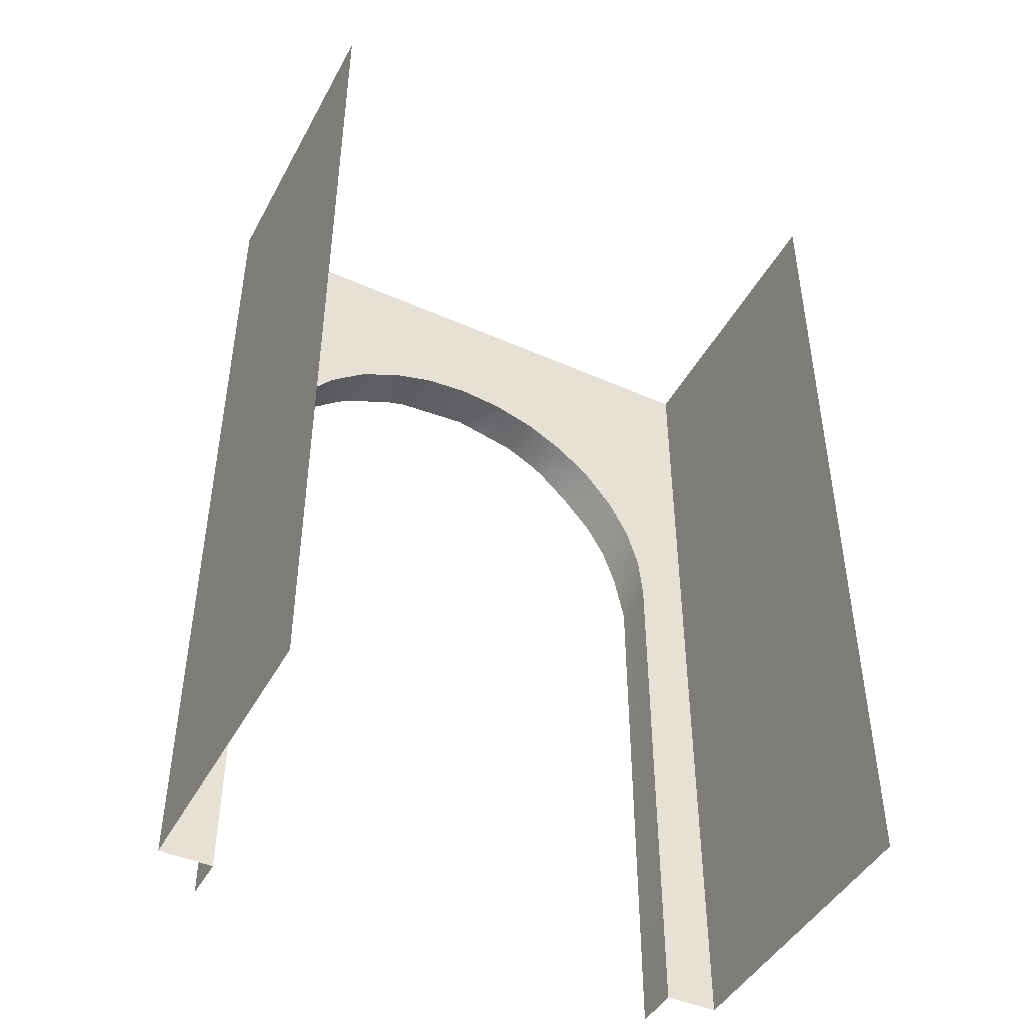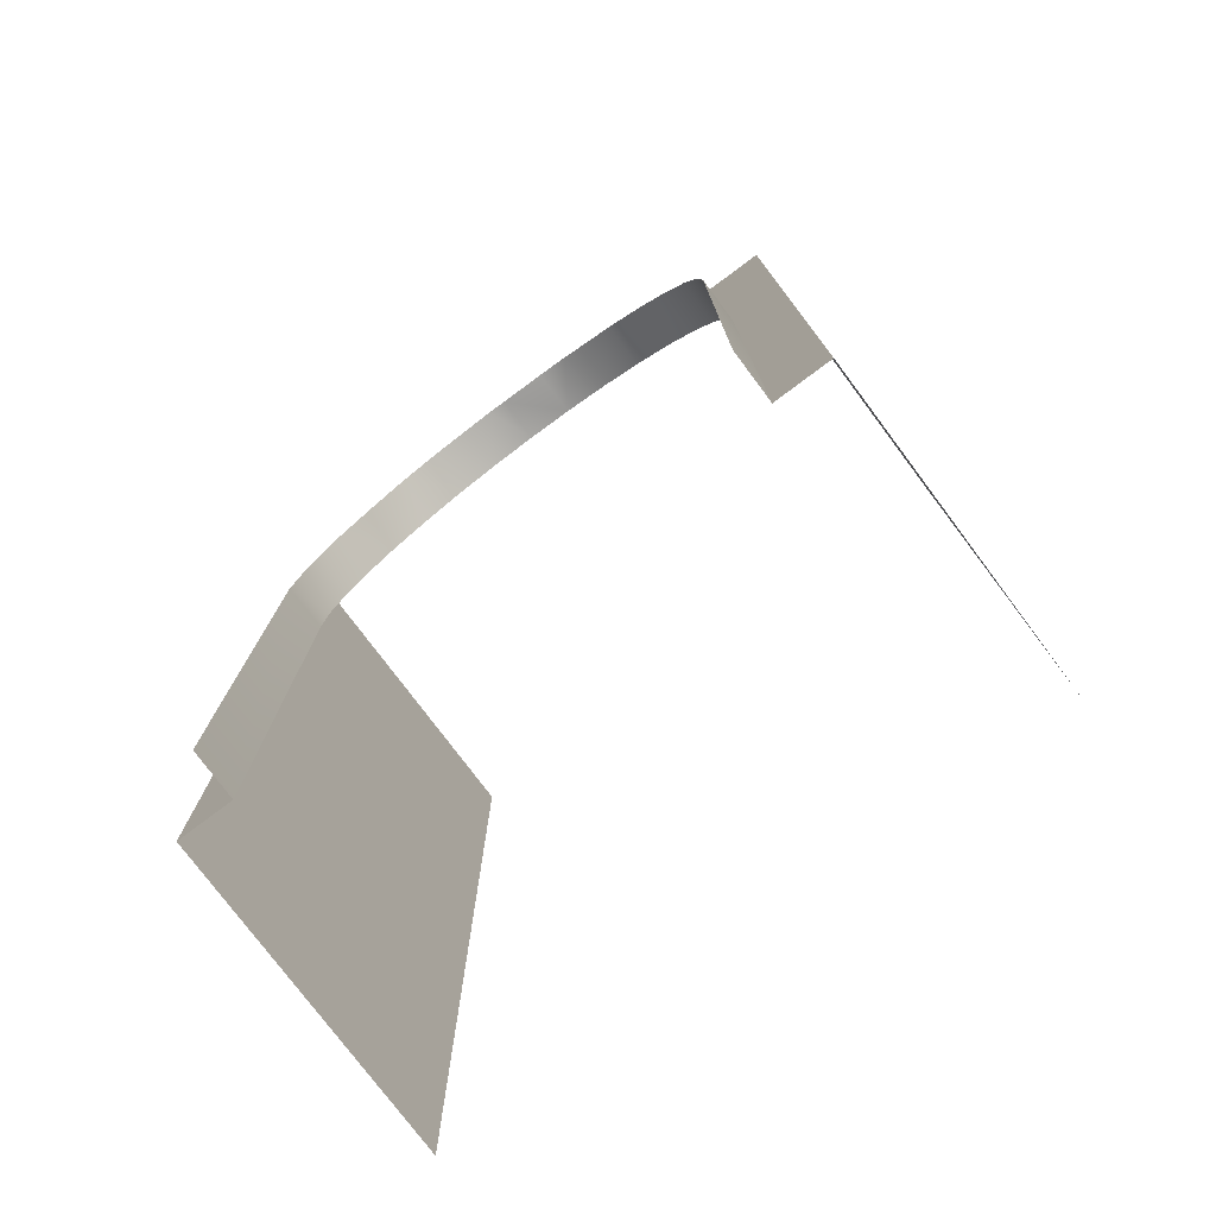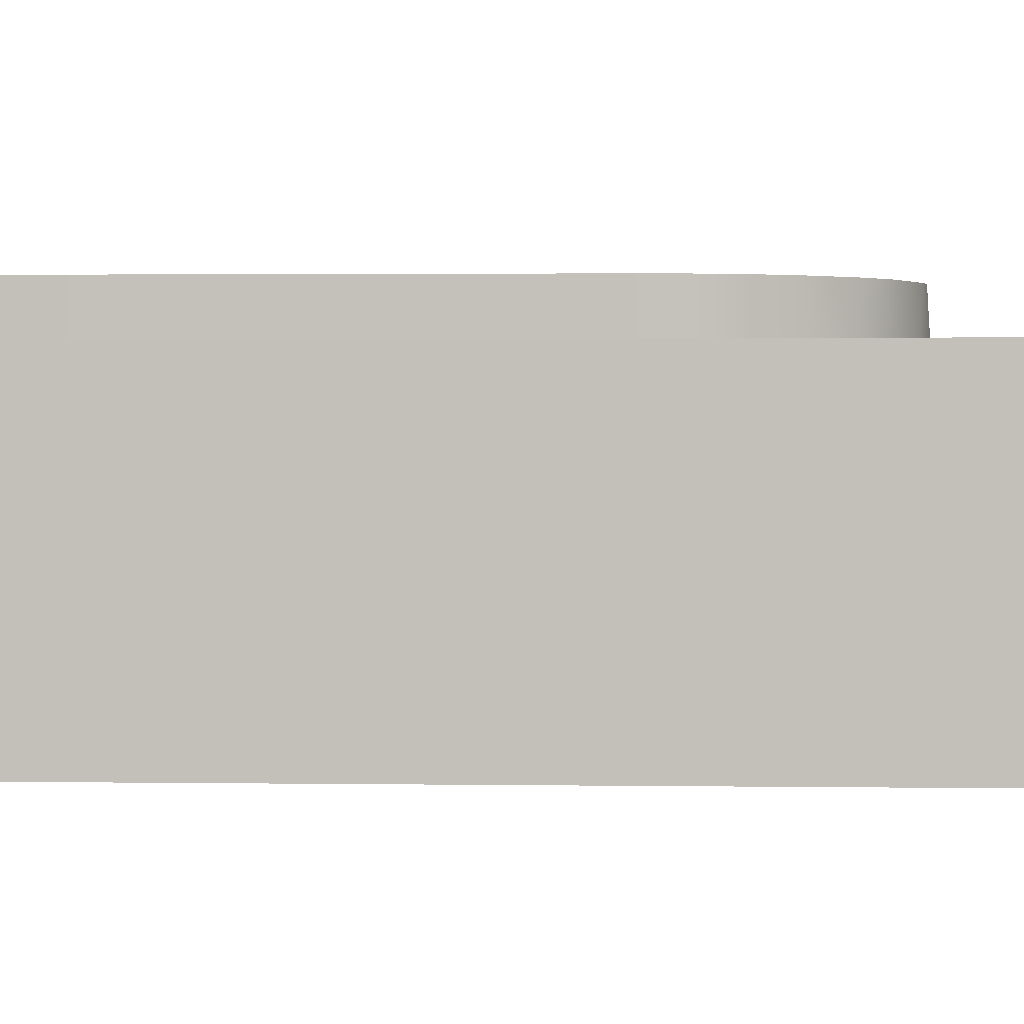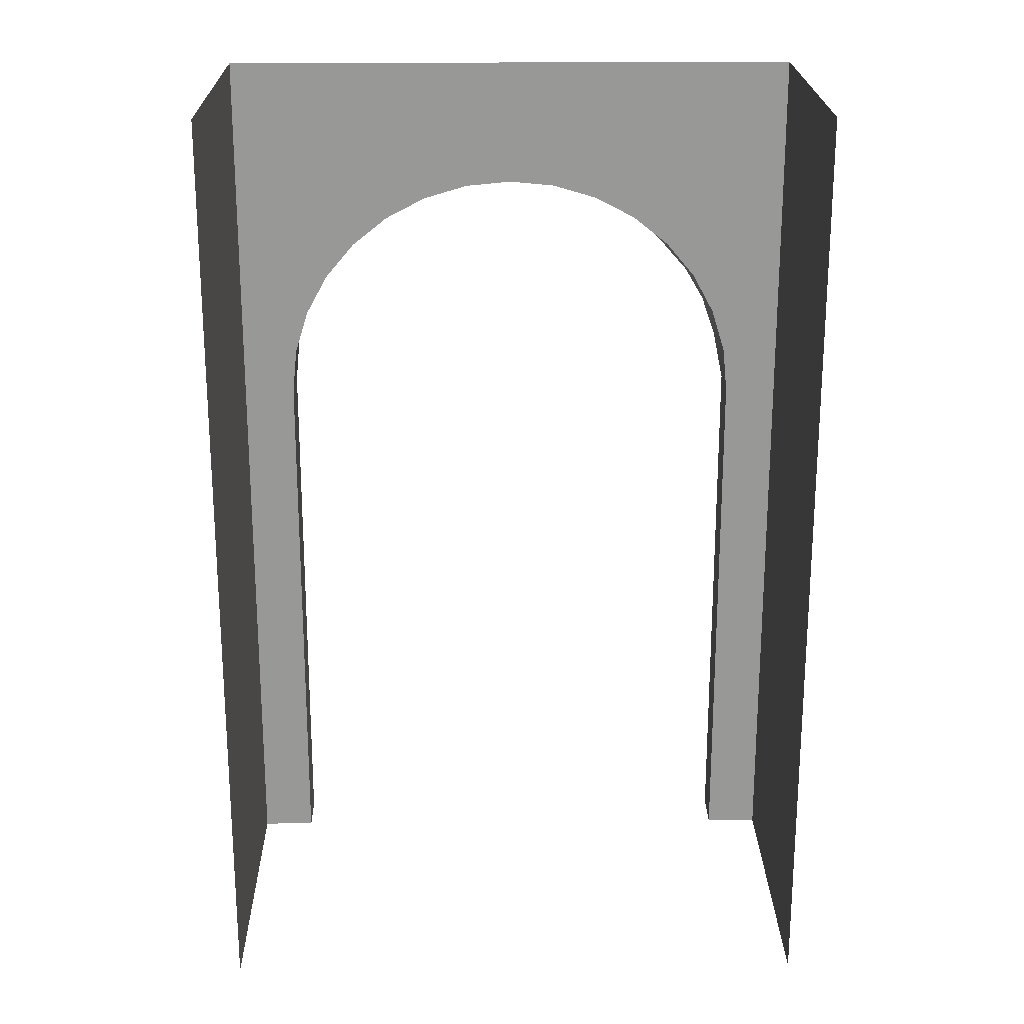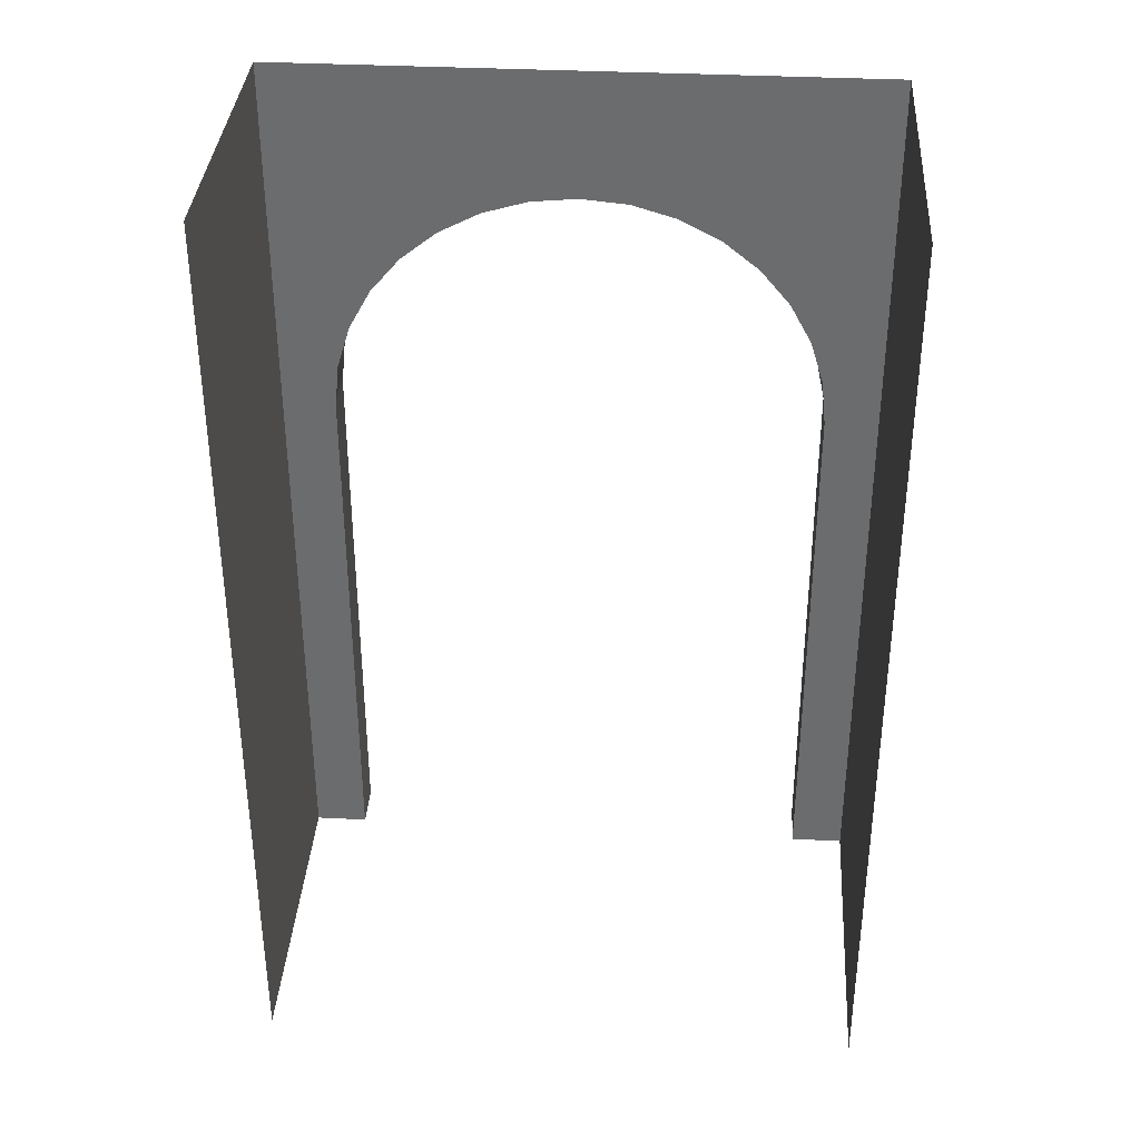
<metadata>
{"format":"obj","ext":"obj","renderer":"f3d","projection":"perspective","resolution":1024,"background":"white","views":[{"elev":-45.4,"azim":152.9,"up":"+Y"},{"elev":-77.3,"azim":36.8,"up":"+Y"},{"elev":2.2,"azim":92.7,"up":"+Z"},{"elev":21.6,"azim":179.1,"up":"+Y"},{"elev":36.0,"azim":-176.2,"up":"+Y"}]}
</metadata>
<code>
o wall01b_arena
v -0.1894 7.051 16.84
v 5e-06 7.069 16.37
v 0.005809 7.033 16.84
v 0.8011 6.923 16.84
v 0.4841 7.023 16.37
v 0.9493 6.885 16.37
v 0.6151 6.979 16.84
v 1.378 6.661 16.84
v 1.378 6.661 16.37
v 1.518 6.554 16.84
v 1.754 6.36 16.37
v 1.754 6.36 16.84
v 1.97 6.096 16.84
v 2.062 5.994 16.37
v 2.062 5.994 16.84
v 2.292 5.575 16.37
v 2.292 5.575 16.84
v 2.433 5.121 16.37
v 2.433 5.121 16.84
v 2.48 4.649 16.84
v 2.48 4.649 16.37
v 2.48 -1.007 16.37
v 2.48 -1.007 16.84
v -1.378 6.661 16.37
v -1.236 6.72 16.84
v -1.375 6.615 16.84
v -1.754 6.36 16.37
v -1.7 6.31 16.84
v -2.021 5.944 16.84
v -2.062 5.994 16.37
v 3.025 3.554 16.37
v 3.025 -1.007 16.37
v 3.025 8.37 16.37
v -2.48 4.649 16.37
v -2.48 -1.007 16.37
v -3.025 3.554 16.37
v -3.025 -1.007 16.37
v 0.4762 6.992 16.84
v -0.9493 6.885 16.37
v -0.8727 6.901 16.84
v -0.4841 7.023 16.37
v -0.4866 6.986 16.84
v -2.224 5.597 16.84
v -2.291 5.575 16.37
v -2.433 5.121 16.37
v -2.37 5.174 16.84
v -2.48 4.649 16.84
v -2.48 -1.007 16.84
v -3.025 -1.007 13.19
v -3.025 3.554 13.19
v -3.025 8.37 13.19
v -3.025 8.37 16.37
v 3.025 3.554 13.19
v 3.025 -1.007 13.19
v 3.025 8.37 13.19
f 1 2 3
f 4 5 6
f 7 5 4
f 4 6 8
f 8 6 9
f 9 10 8
f 9 11 10
f 10 11 12
f 11 13 12
f 14 13 11
f 13 14 15
f 16 15 14
f 17 15 16
f 16 18 17
f 17 18 19
f 19 18 20
f 20 18 21
f 22 20 21
f 23 20 22
f 24 25 26
f 26 27 24
f 28 27 26
f 29 30 27 28
f 22 31 32
f 21 31 22
f 31 21 33
f 34 35 36
f 36 35 37
f 5 7 38
f 38 3 5
f 5 3 2
f 24 39 25
f 25 39 40
f 39 41 40
f 40 41 42
f 41 1 42
f 2 1 41
f 43 44 30 29
f 45 44 46
f 46 44 43
f 46 47 45
f 45 47 34
f 35 47 48
f 34 47 35
f 49 50 36 37
f 51 52 36 50
f 32 31 53 54
f 33 55 53 31
f 21 18 33
f 34 36 52
f 18 16 33
f 45 34 52
f 16 14 33
f 14 11 33
f 11 9 33
f 9 6 33
f 6 5 33
f 5 2 33
f 2 52 33
f 44 45 52
f 30 44 52
f 27 30 52
f 24 27 52
f 39 24 52
f 41 39 52
f 2 41 52

</code>
